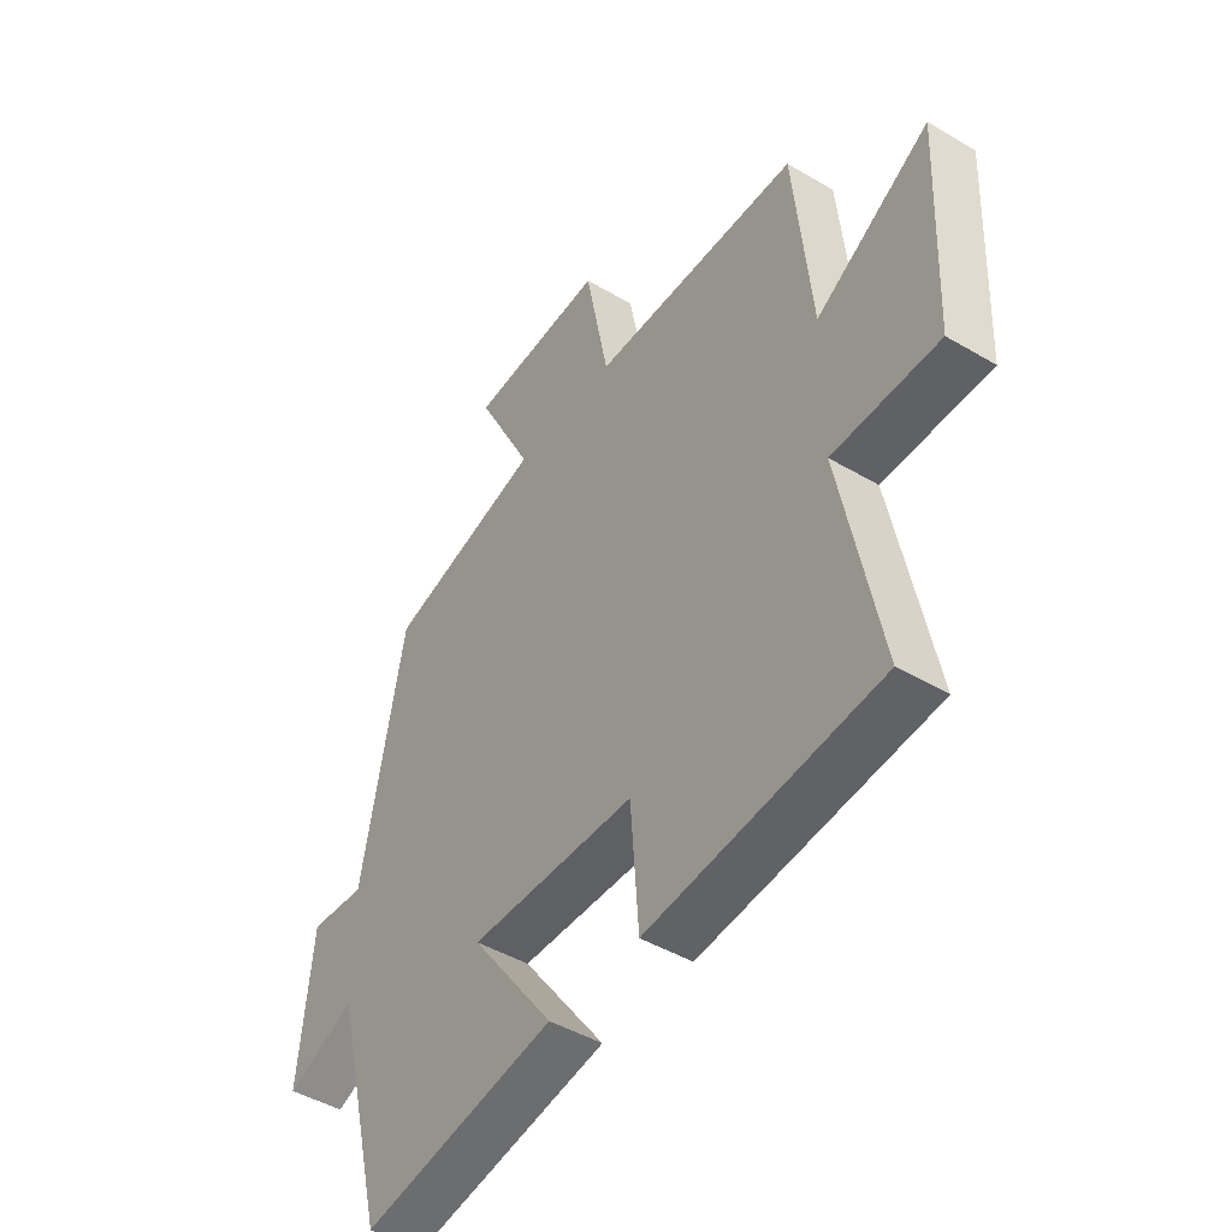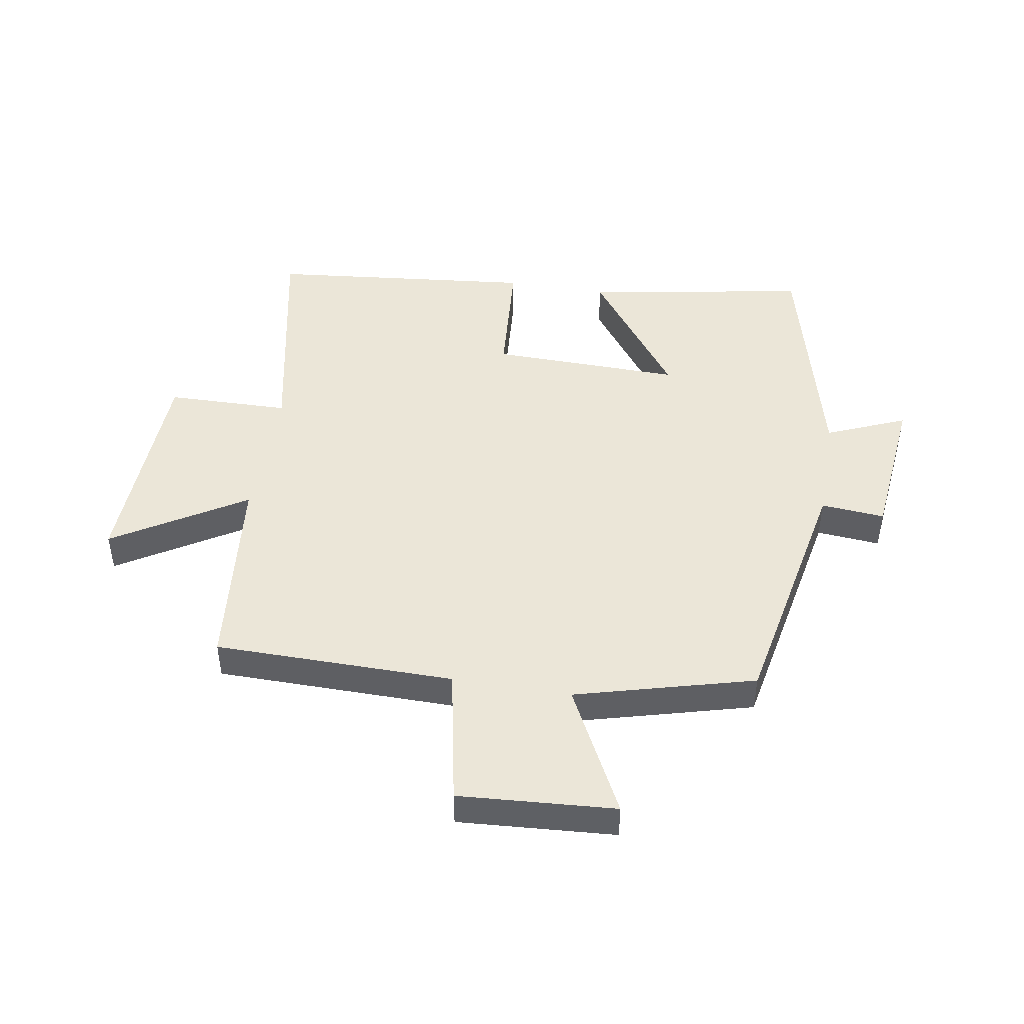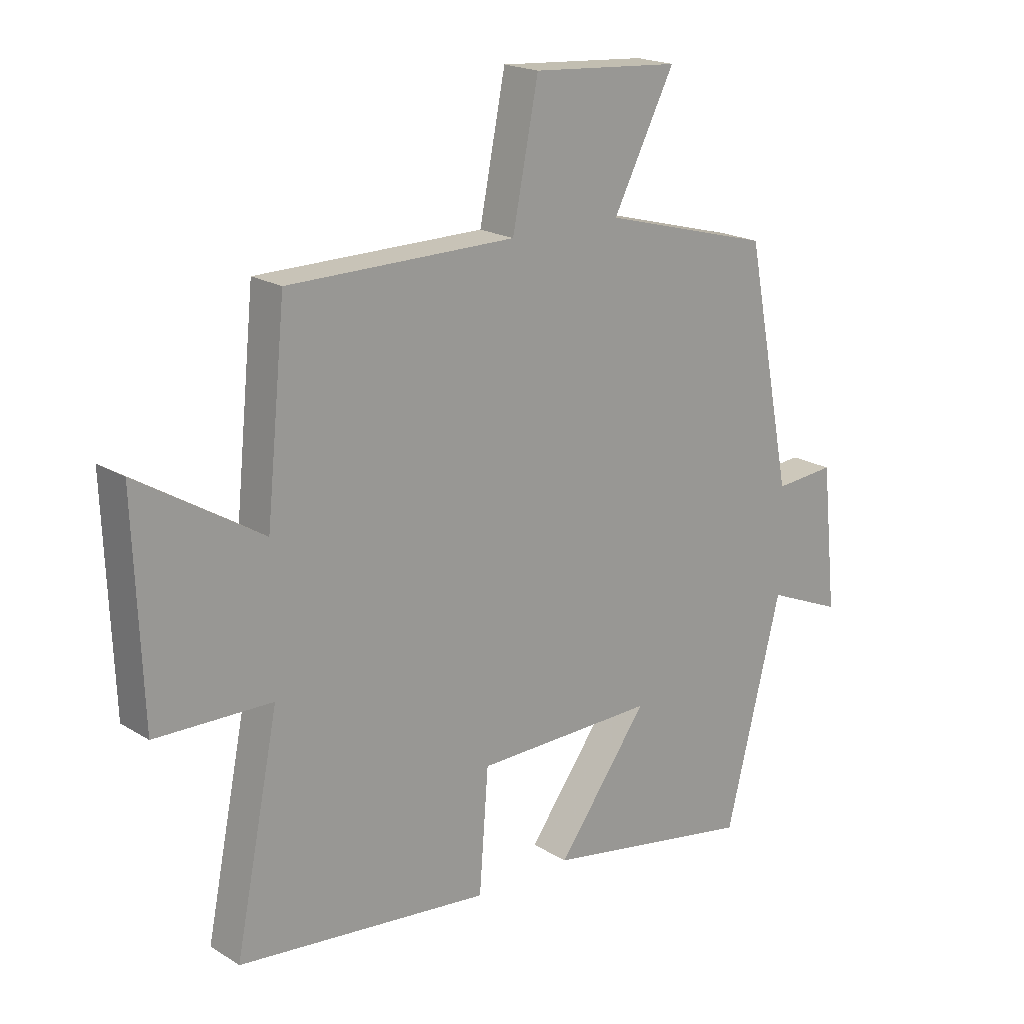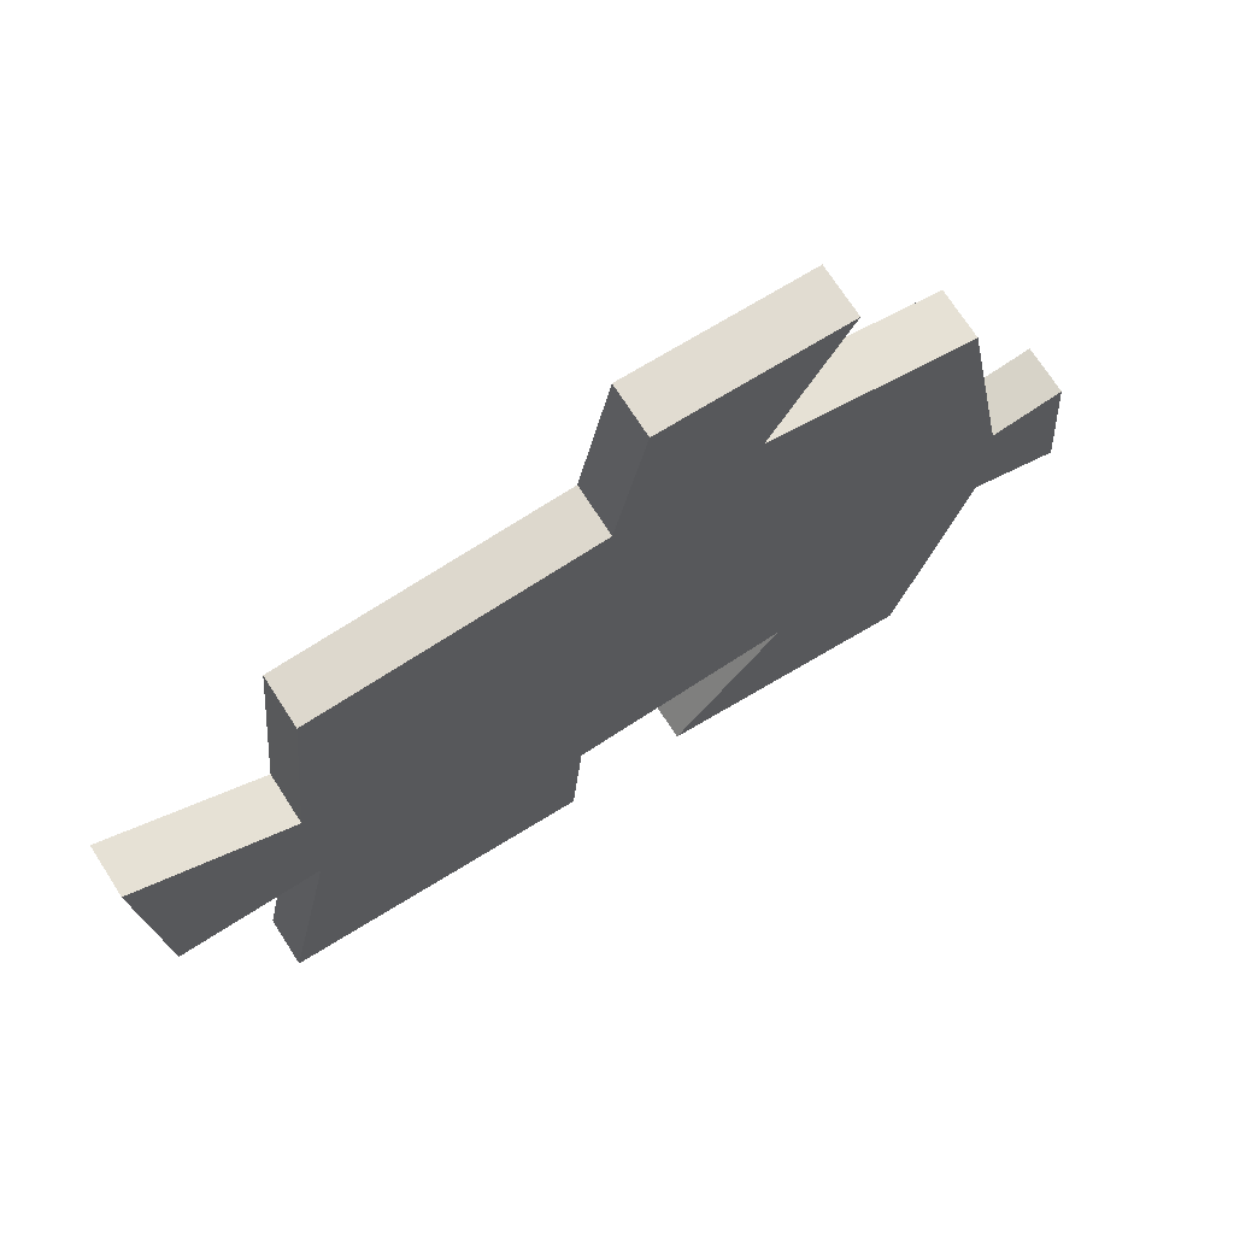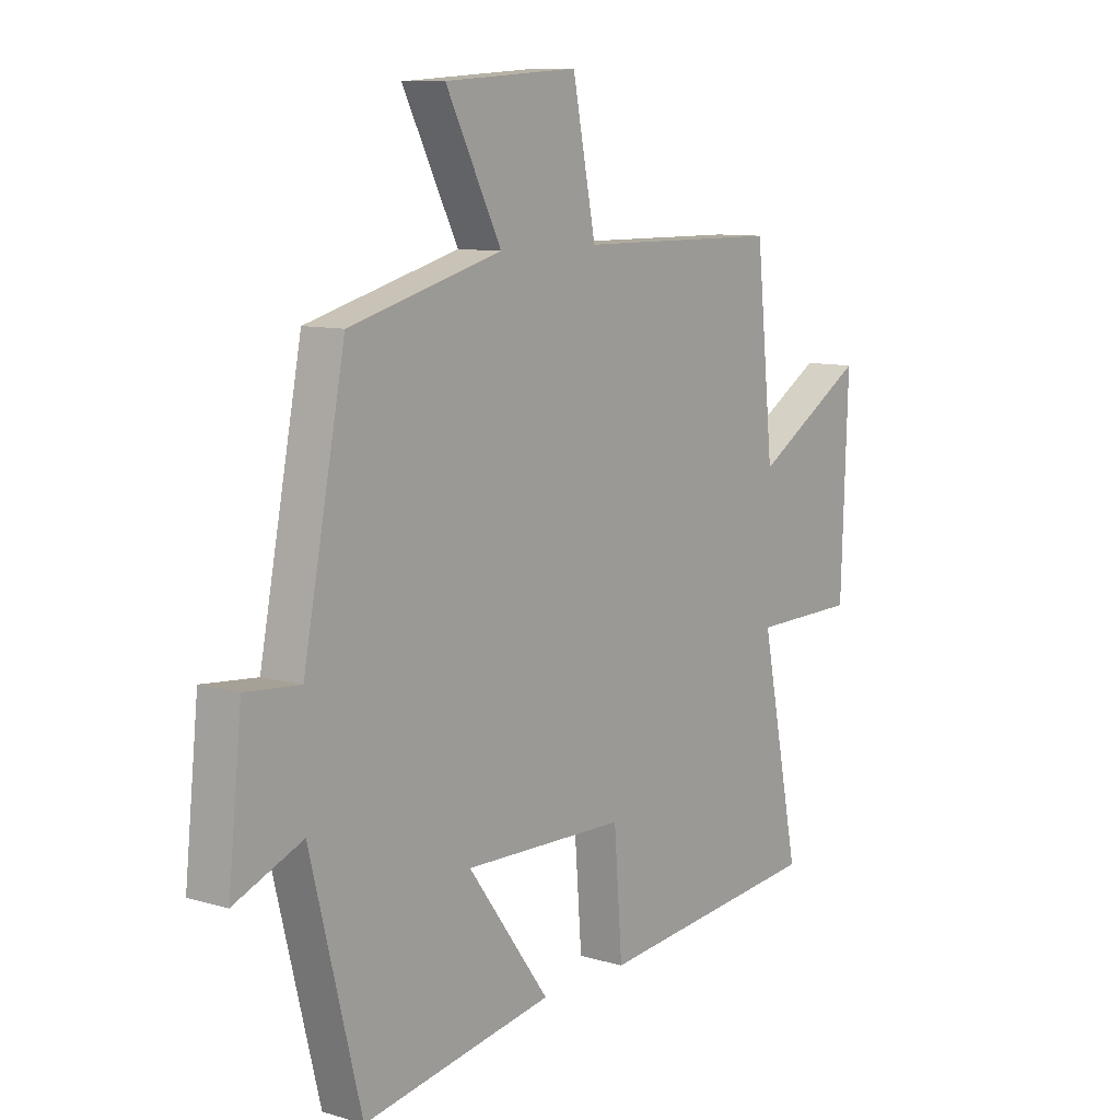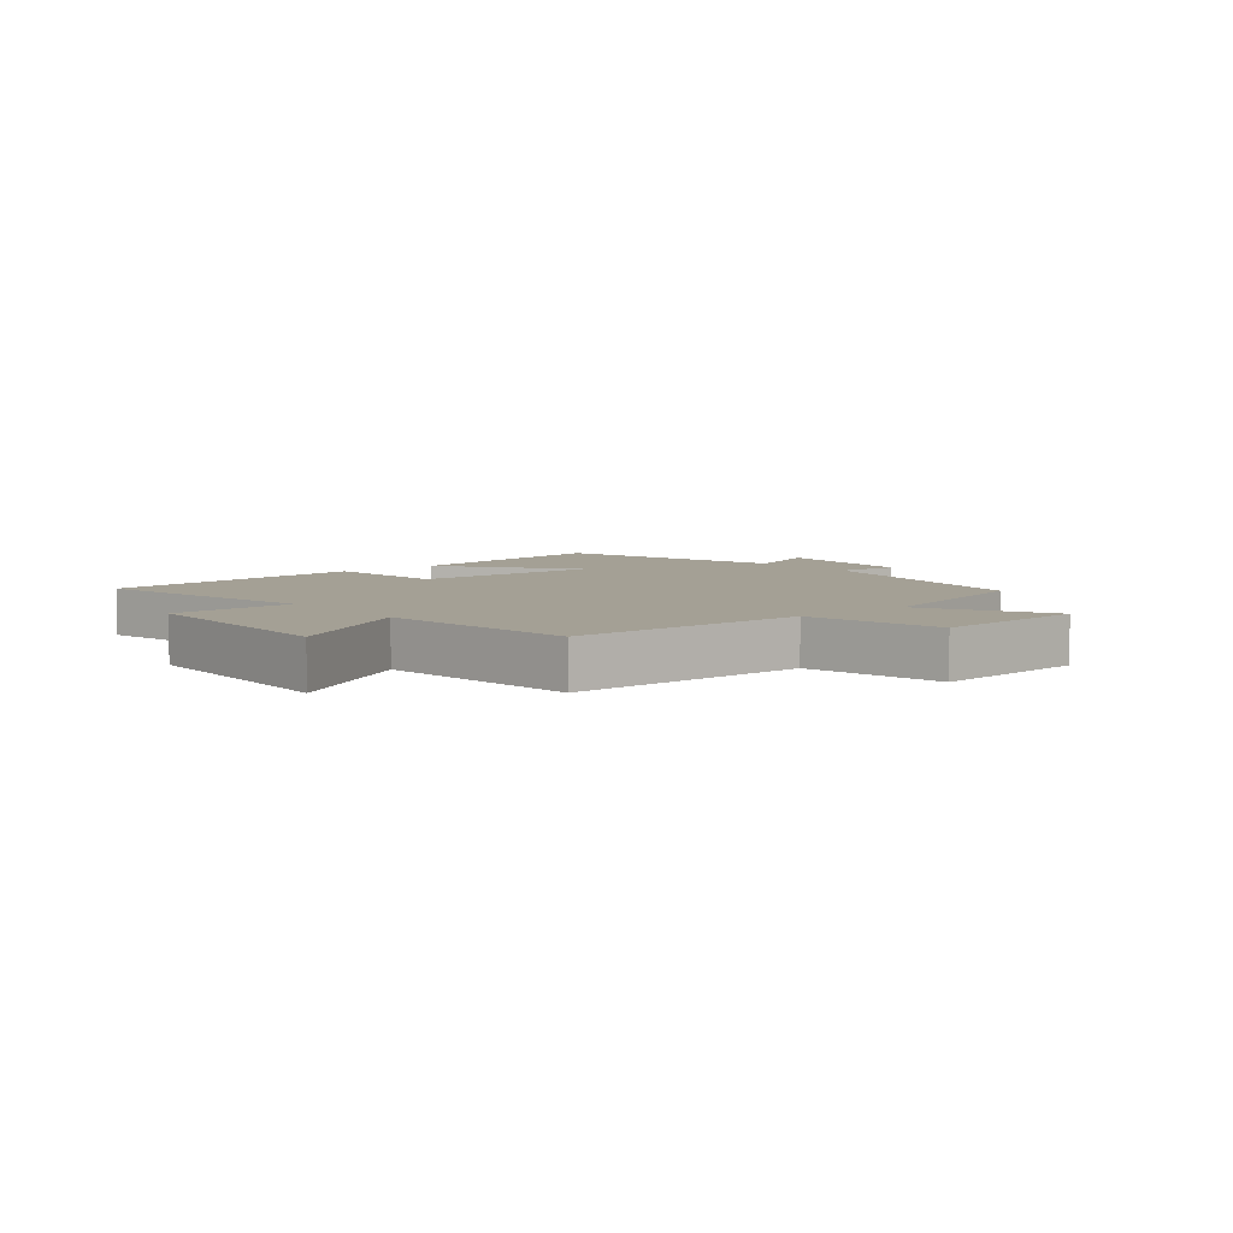
<metadata>
{"format":"obj","ext":"obj","renderer":"f3d","projection":"perspective","resolution":1024,"background":"white","views":[{"elev":-45.3,"azim":-124.4,"up":"+Z"},{"elev":46.4,"azim":9.5,"up":"+Y"},{"elev":19.4,"azim":-41.1,"up":"+Z"},{"elev":72.0,"azim":-32.8,"up":"+Z"},{"elev":9.5,"azim":127.4,"up":"+Z"},{"elev":5.8,"azim":-39.7,"up":"+Y"}]}
</metadata>
<code>
v 0.419 0.07 0.421
v 0.5 0.07 0.008
v 0.605 0.07 0.017
v 0.631 0.07 -0.233
v 0.5 0.07 -0.178
v 0.403 0.07 -0.565
v 0.035 0.07 -0.5
v 0.193 0.07 -0.285
v -0.121 0.07 -0.291
v -0.137 0.07 -0.5
v -0.576 0.07 -0.454
v -0.5 0.07 -0.077
v -0.702 0.07 -0.073
v -0.716 0.07 0.293
v -0.5 0.07 0.161
v -0.466 0.07 0.497
v -0.071 0.07 0.5
v -0.026 0.07 0.727
v 0.232 0.07 0.709
v 0.125 0.07 0.5
v 0.419 0 0.421
v 0.5 0 0.008
v 0.605 0 0.017
v 0.631 0 -0.233
v 0.5 0 -0.178
v 0.403 0 -0.565
v 0.035 0 -0.5
v 0.193 0 -0.285
v -0.121 0 -0.291
v -0.137 0 -0.5
v -0.576 0 -0.454
v -0.5 0 -0.077
v -0.702 0 -0.073
v -0.716 0 0.293
v -0.5 0 0.161
v -0.466 0 0.497
v -0.071 0 0.5
v -0.026 0 0.727
v 0.232 0 0.709
v 0.125 0 0.5
f 17 18 19 20
f 20 1 2
f 17 20 2
f 16 17 2
f 15 16 2
f 12 13 14 15
f 12 15 2
f 9 10 11 12
f 8 9 12 2
f 7 8 2
f 6 7 2
f 5 6 2
f 2 3 4 5
f 40 39 38 37
f 22 21 40
f 22 40 37
f 22 37 36
f 22 36 35
f 35 34 33 32
f 22 35 32
f 32 31 30 29
f 22 32 29 28
f 22 28 27
f 22 27 26
f 22 26 25
f 25 24 23 22
f 1 21 22 2
f 2 22 23 3
f 3 23 24 4
f 4 24 25 5
f 5 25 26 6
f 6 26 27 7
f 7 27 28 8
f 8 28 29 9
f 9 29 30 10
f 10 30 31 11
f 11 31 32 12
f 12 32 33 13
f 13 33 34 14
f 14 34 35 15
f 15 35 36 16
f 16 36 37 17
f 17 37 38 18
f 18 38 39 19
f 19 39 40 20
f 20 40 21 1

</code>
